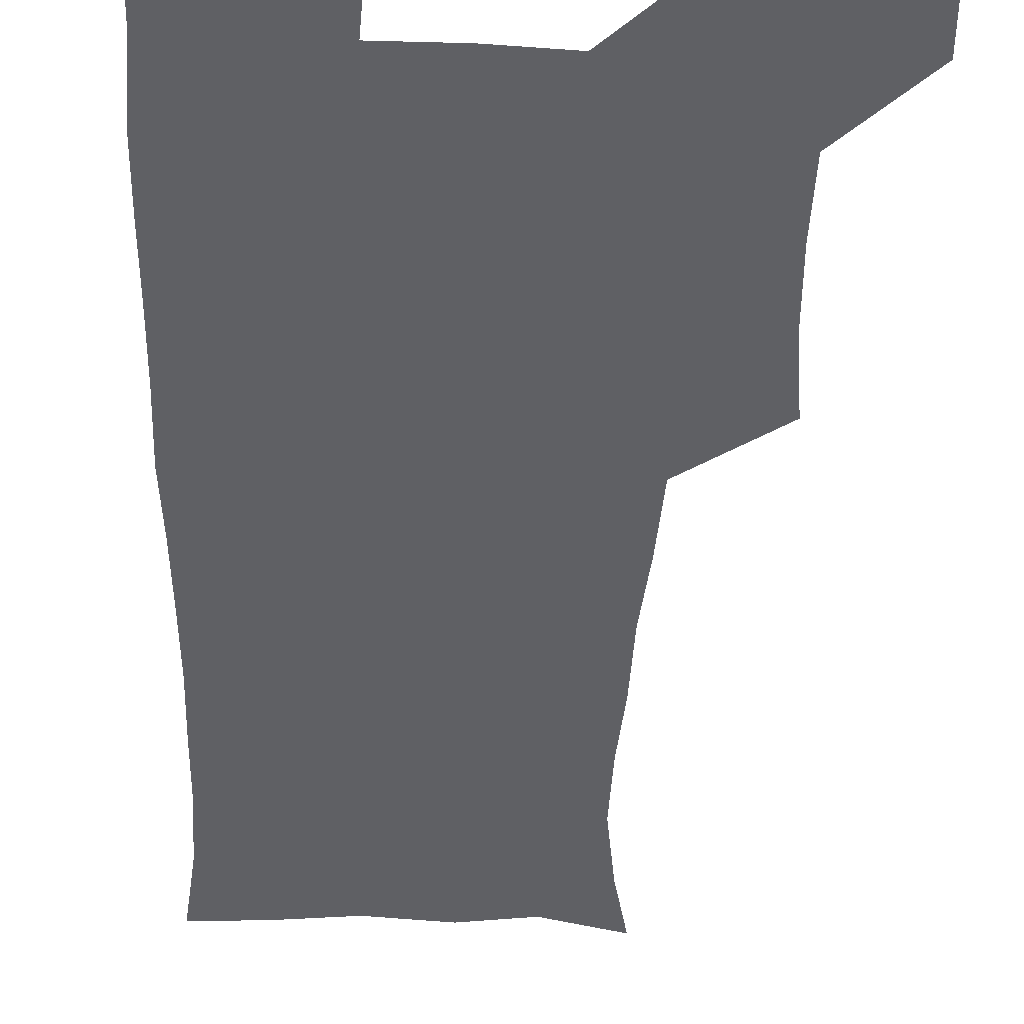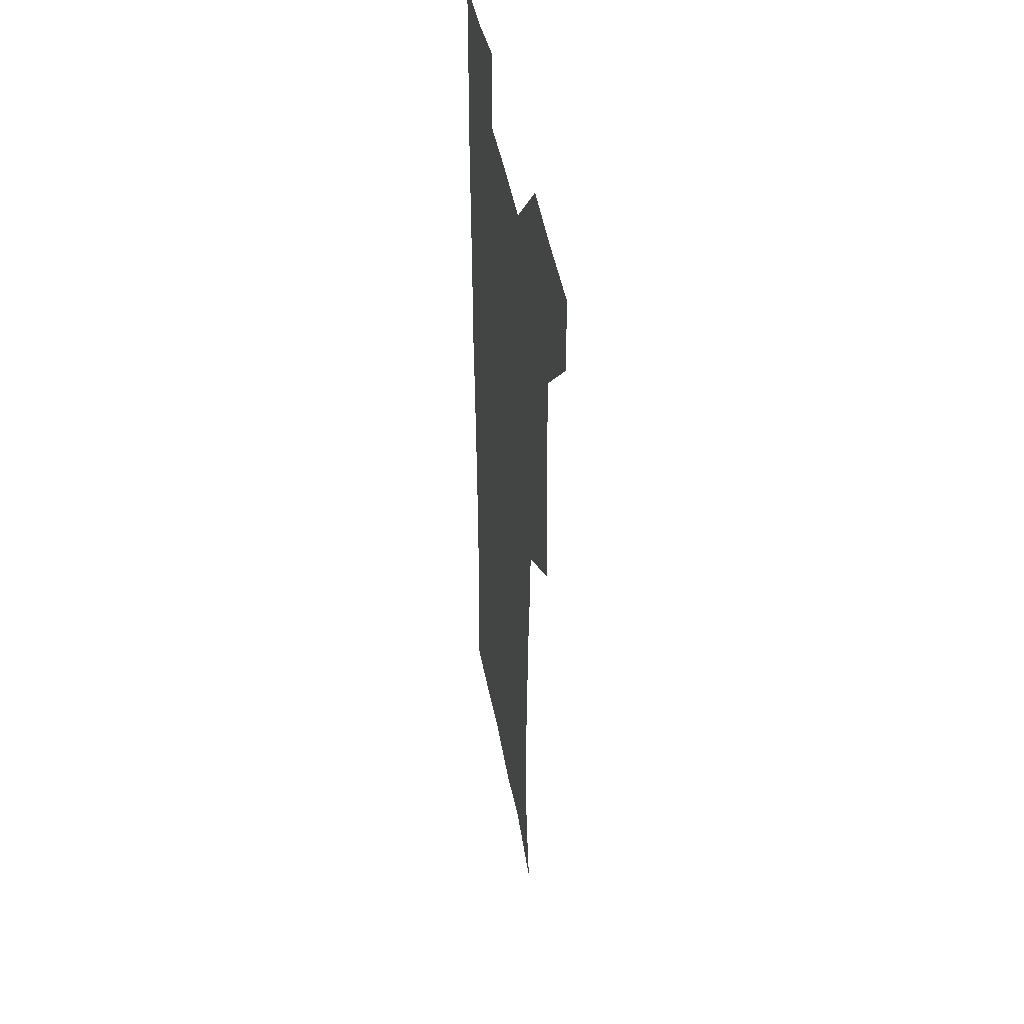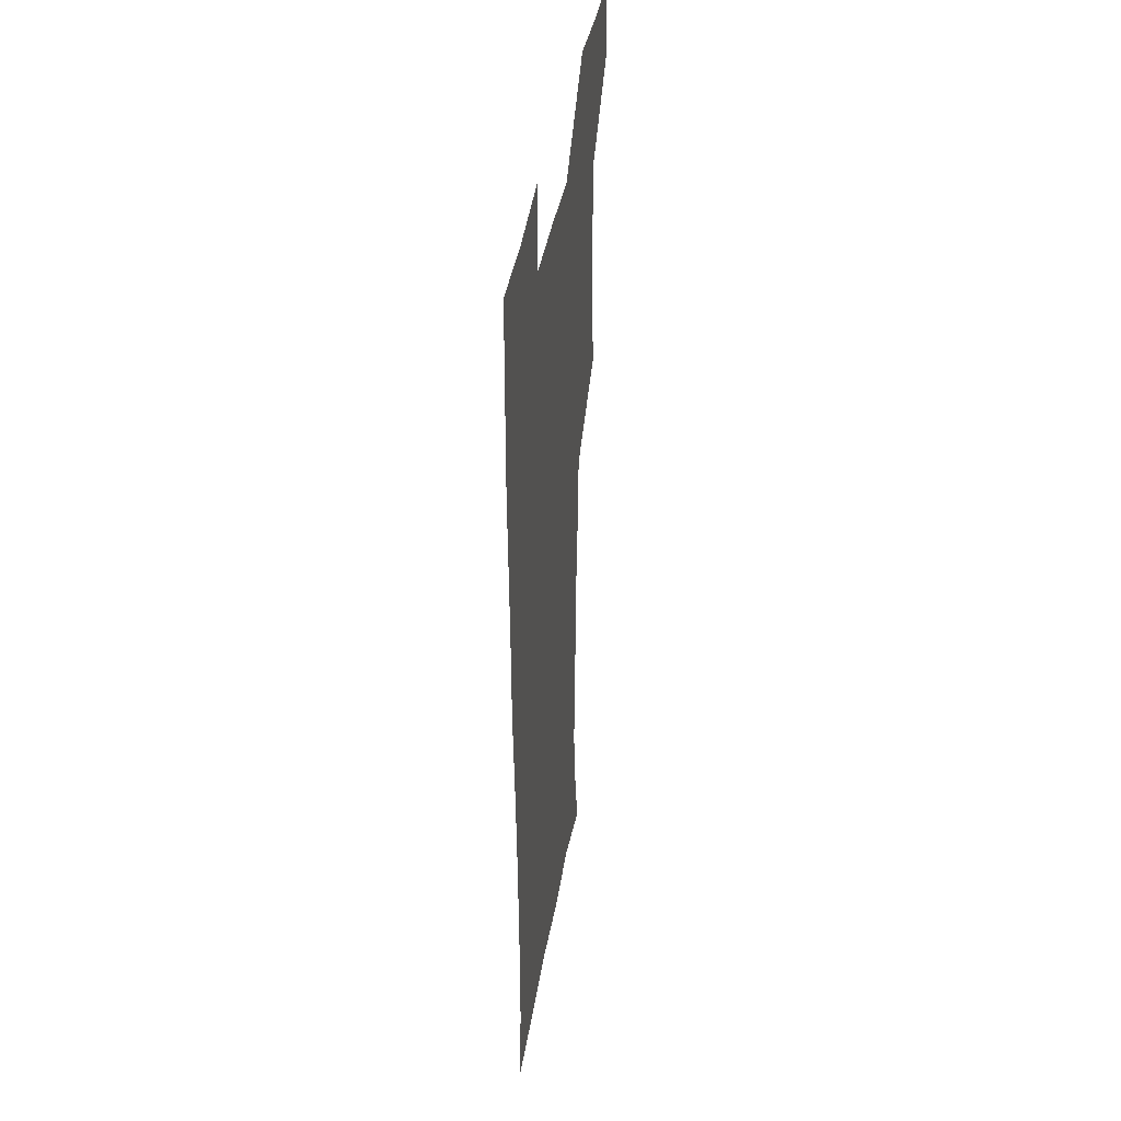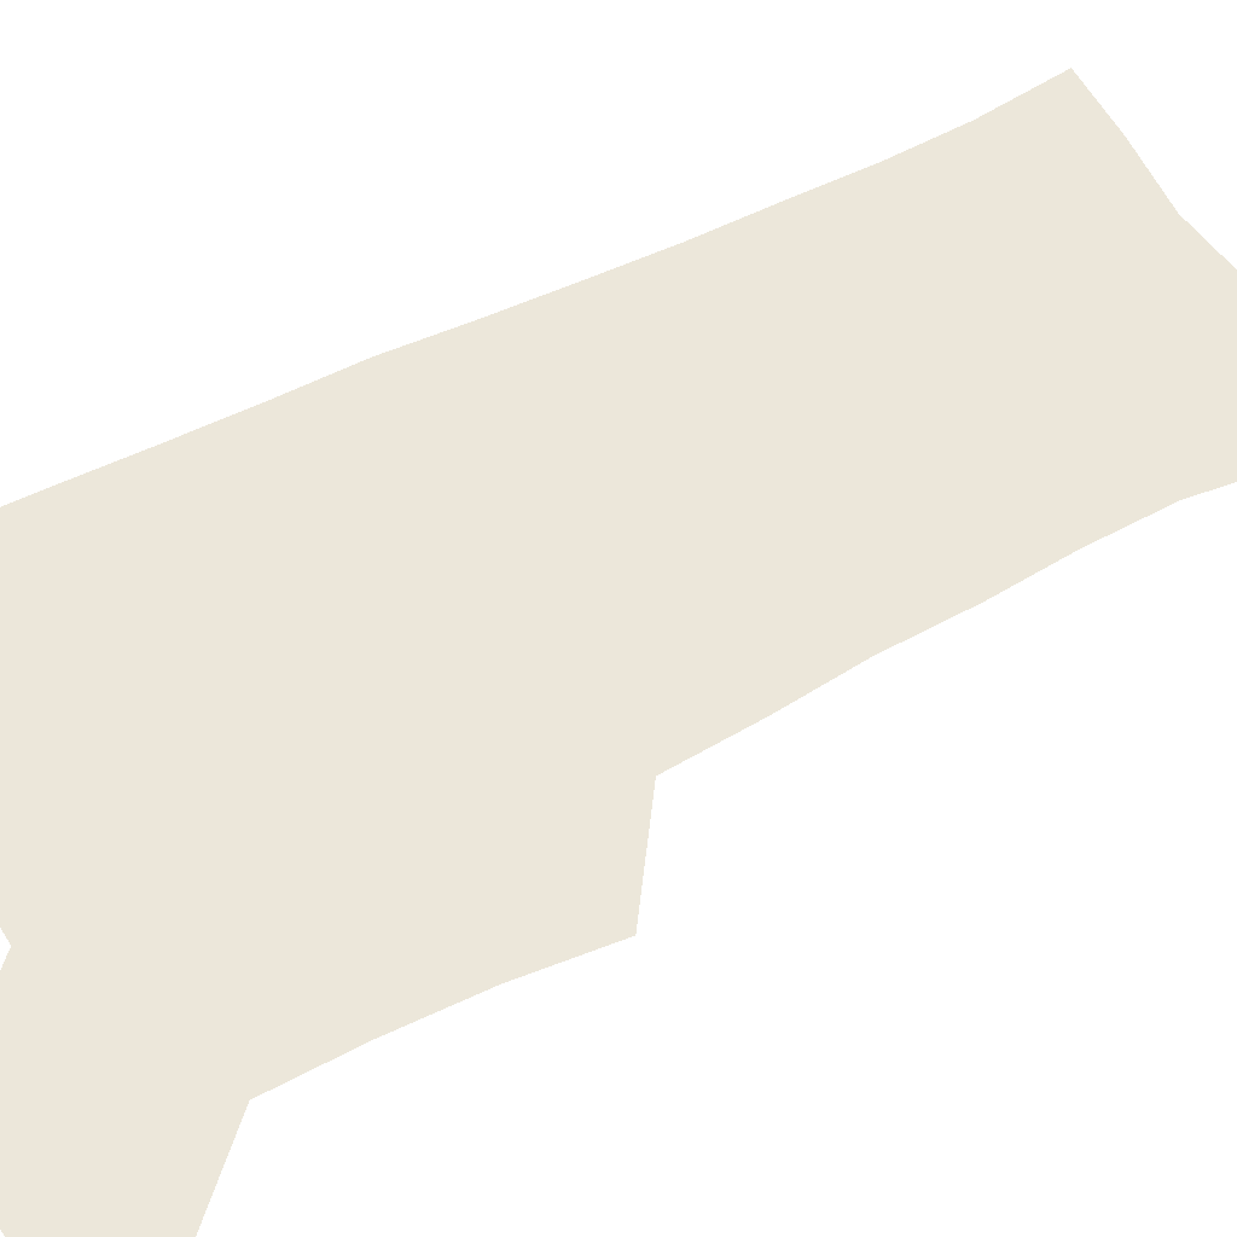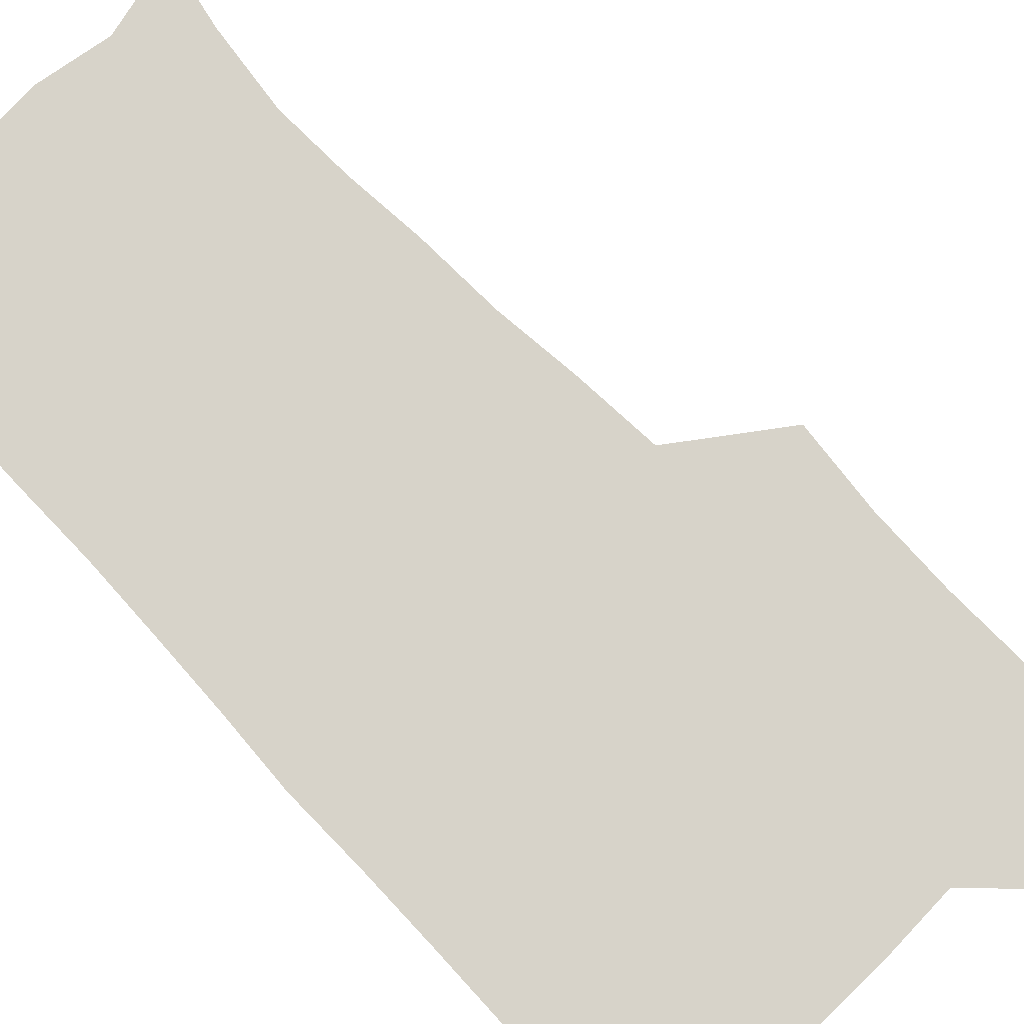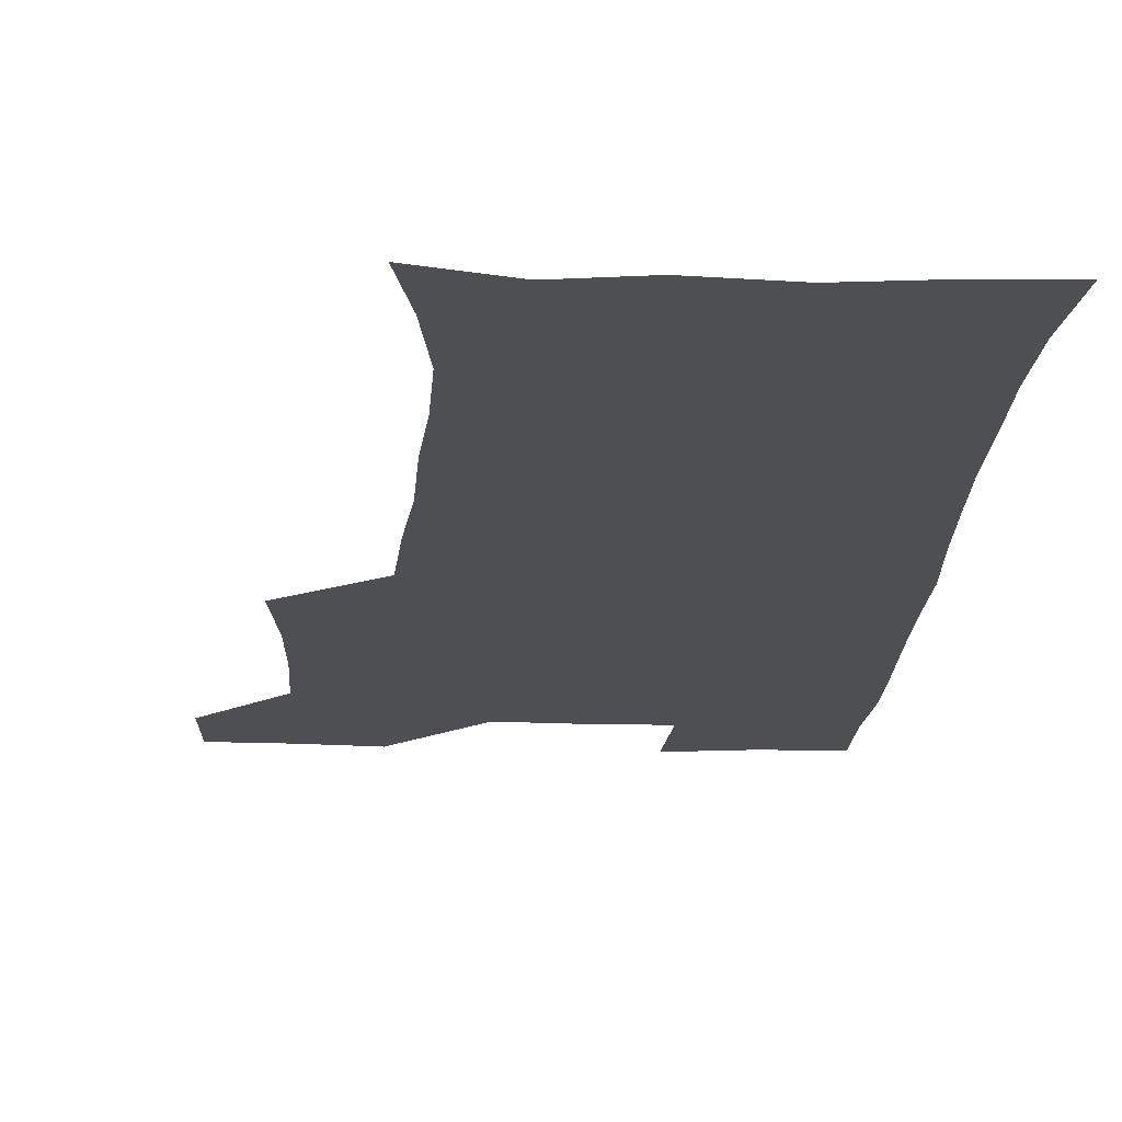
<metadata>
{"format":"obj","ext":"obj","renderer":"f3d","projection":"perspective","resolution":1024,"background":"white","views":[{"elev":-45.2,"azim":177.7,"up":"+Z"},{"elev":43.9,"azim":-100.0,"up":"+Y"},{"elev":41.3,"azim":99.6,"up":"+Y"},{"elev":53.5,"azim":-119.4,"up":"+Z"},{"elev":76.1,"azim":135.9,"up":"+Z"},{"elev":-17.9,"azim":-3.2,"up":"+Z"}]}
</metadata>
<code>
v 479.5 540.4 0
v 480.9 569.6 0
v 505.2 413.6 0
v 509 446.6 0
v 510.3 478.4 0
v 510.1 509.3 0
v 513 539.2 0
v 510.6 570.2 0
v 538.3 171.1 0
v 544.5 200.1 0
v 548.8 232.4 0
v 548.3 263.1 0
v 546.3 292.5 0
v 545.6 324.9 0
v 542.8 355.4 0
v 541.1 387.8 0
v 542.5 420.8 0
v 542.8 451.2 0
v 543.3 481 0
v 545.3 510.5 0
v 542.9 539.9 0
v 539.1 572.6 0
v 569.3 179.2 0
v 575.8 212.6 0
v 577.1 243.3 0
v 576.5 272.6 0
v 574.7 300.8 0
v 574.8 333.1 0
v 574.4 364.2 0
v 574 394.6 0
v 573.4 423.9 0
v 574.1 453.9 0
v 573.6 482.4 0
v 573.7 510.9 0
v 572.8 539.3 0
v 597.4 174.8 0
v 603.2 217.6 0
v 603.7 247.5 0
v 603.1 276 0
v 603.2 307.3 0
v 602.8 337 0
v 602.5 366.9 0
v 602.3 396 0
v 602.4 425.6 0
v 602.6 454.6 0
v 602.8 483.2 0
v 602.5 511.2 0
v 601.7 540.5 0
v 629.3 177.3 0
v 629.7 216.3 0
v 629.7 247 0
v 629.7 278 0
v 629.9 306.3 0
v 629.7 337.5 0
v 629.9 366.8 0
v 630.1 395.9 0
v 630.5 425.1 0
v 630.7 454.2 0
v 631 482.9 0
v 631.2 511.4 0
v 631.3 540.2 0
v 629.5 574.4 0
v 660 173.7 0
v 656.4 213.8 0
v 657 242.4 0
v 656.1 274.9 0
v 656.4 305 0
v 657 334.7 0
v 657.5 364.6 0
v 658 394.1 0
v 658.9 423.4 0
v 659.5 452.8 0
v 659.8 482.2 0
v 659.5 511.4 0
v 660.5 539.5 0
v 660.9 569.7 0
v 688.6 172 0
v 685 206.2 0
v 684.2 236.4 0
v 684.8 265.9 0
v 685 296.8 0
v 686.3 327.1 0
v 687.8 357.3 0
v 689.9 387 0
v 689.9 418.4 0
v 690.5 449.2 0
v 691.4 479.5 0
v 691.9 509.7 0
v 690.2 540.1 0
v 690.5 569.4 0
f 6 7 1
f 1 7 2
f 7 8 2
f 16 17 3
f 3 17 4
f 17 18 4
f 4 18 5
f 18 19 5
f 5 19 6
f 19 20 6
f 6 20 7
f 20 21 7
f 7 21 8
f 21 22 8
f 9 23 10
f 23 24 10
f 10 24 11
f 24 25 11
f 11 25 12
f 25 26 12
f 12 26 13
f 26 27 13
f 13 27 14
f 27 28 14
f 14 28 15
f 28 29 15
f 15 29 16
f 29 30 16
f 16 30 17
f 30 31 17
f 17 31 18
f 31 32 18
f 18 32 19
f 32 33 19
f 19 33 20
f 33 34 20
f 20 34 21
f 34 35 21
f 21 35 22
f 23 36 24
f 36 37 24
f 24 37 25
f 37 38 25
f 25 38 26
f 38 39 26
f 26 39 27
f 39 40 27
f 27 40 28
f 40 41 28
f 28 41 29
f 41 42 29
f 29 42 30
f 42 43 30
f 30 43 31
f 43 44 31
f 31 44 32
f 44 45 32
f 32 45 33
f 45 46 33
f 33 46 34
f 46 47 34
f 34 47 35
f 47 48 35
f 36 49 37
f 49 50 37
f 37 50 38
f 50 51 38
f 38 51 39
f 51 52 39
f 39 52 40
f 52 53 40
f 40 53 41
f 53 54 41
f 41 54 42
f 54 55 42
f 42 55 43
f 55 56 43
f 43 56 44
f 56 57 44
f 44 57 45
f 57 58 45
f 45 58 46
f 58 59 46
f 46 59 47
f 59 60 47
f 47 60 48
f 60 61 48
f 49 63 50
f 63 64 50
f 50 64 51
f 64 65 51
f 51 65 52
f 65 66 52
f 52 66 53
f 66 67 53
f 53 67 54
f 67 68 54
f 54 68 55
f 68 69 55
f 55 69 56
f 69 70 56
f 56 70 57
f 70 71 57
f 57 71 58
f 71 72 58
f 58 72 59
f 72 73 59
f 59 73 60
f 73 74 60
f 60 74 61
f 74 75 61
f 61 75 62
f 75 76 62
f 63 77 64
f 77 78 64
f 64 78 65
f 78 79 65
f 65 79 66
f 79 80 66
f 66 80 67
f 80 81 67
f 67 81 68
f 81 82 68
f 68 82 69
f 82 83 69
f 69 83 70
f 83 84 70
f 70 84 71
f 84 85 71
f 71 85 72
f 85 86 72
f 72 86 73
f 86 87 73
f 73 87 74
f 87 88 74
f 74 88 75
f 88 89 75
f 75 89 76
f 89 90 76

</code>
